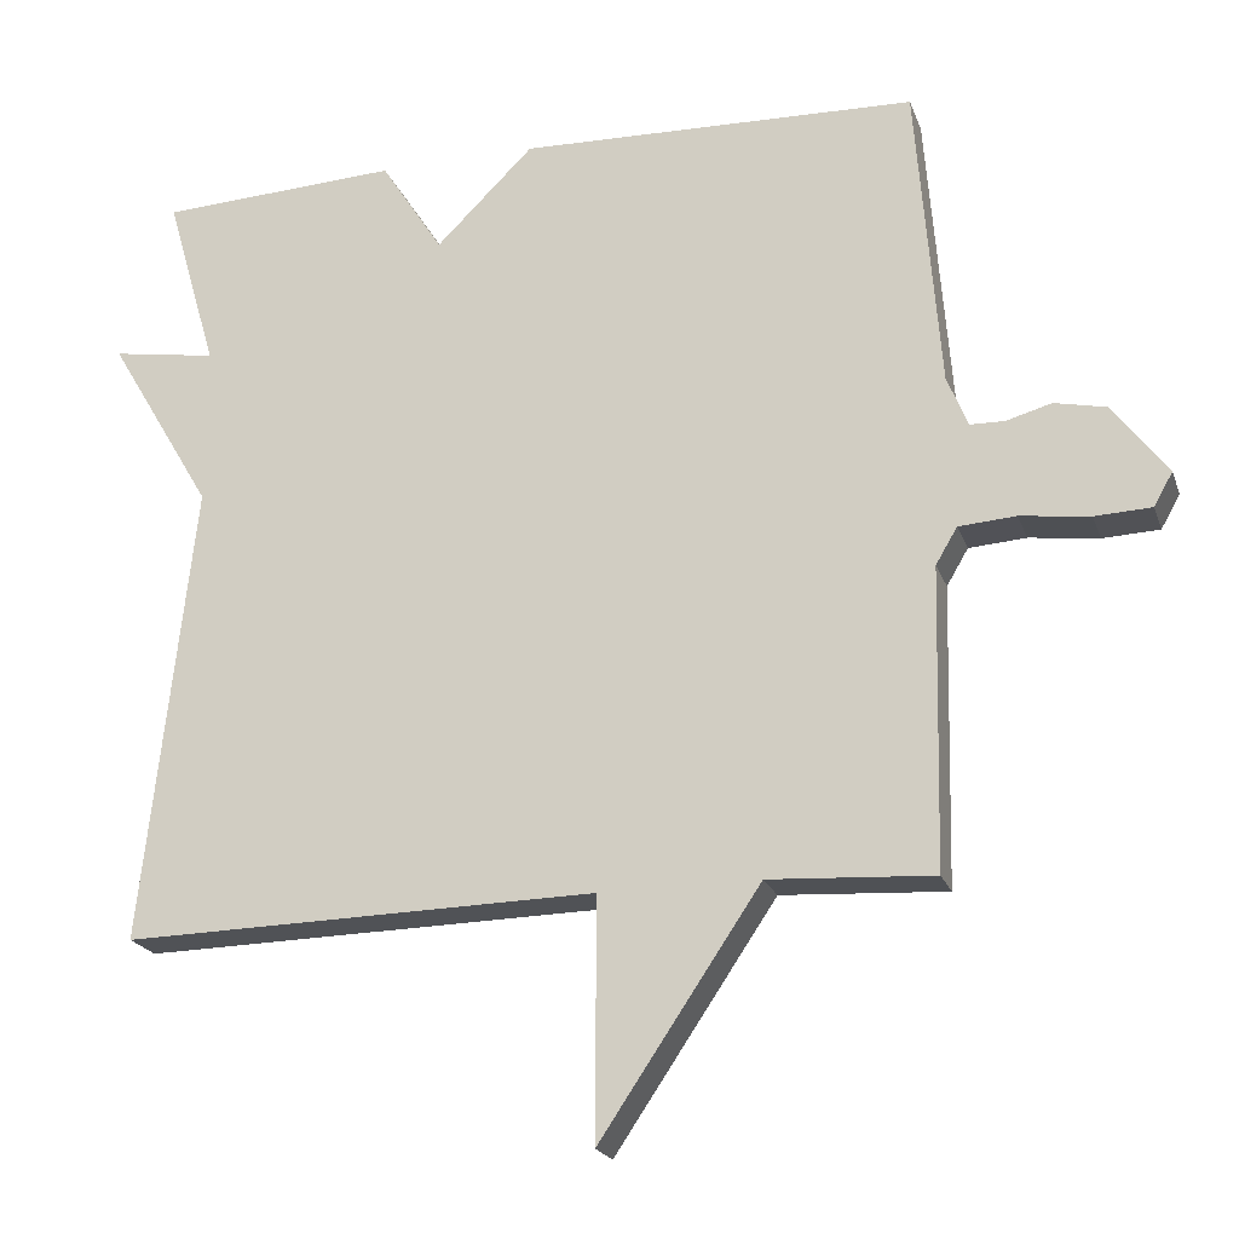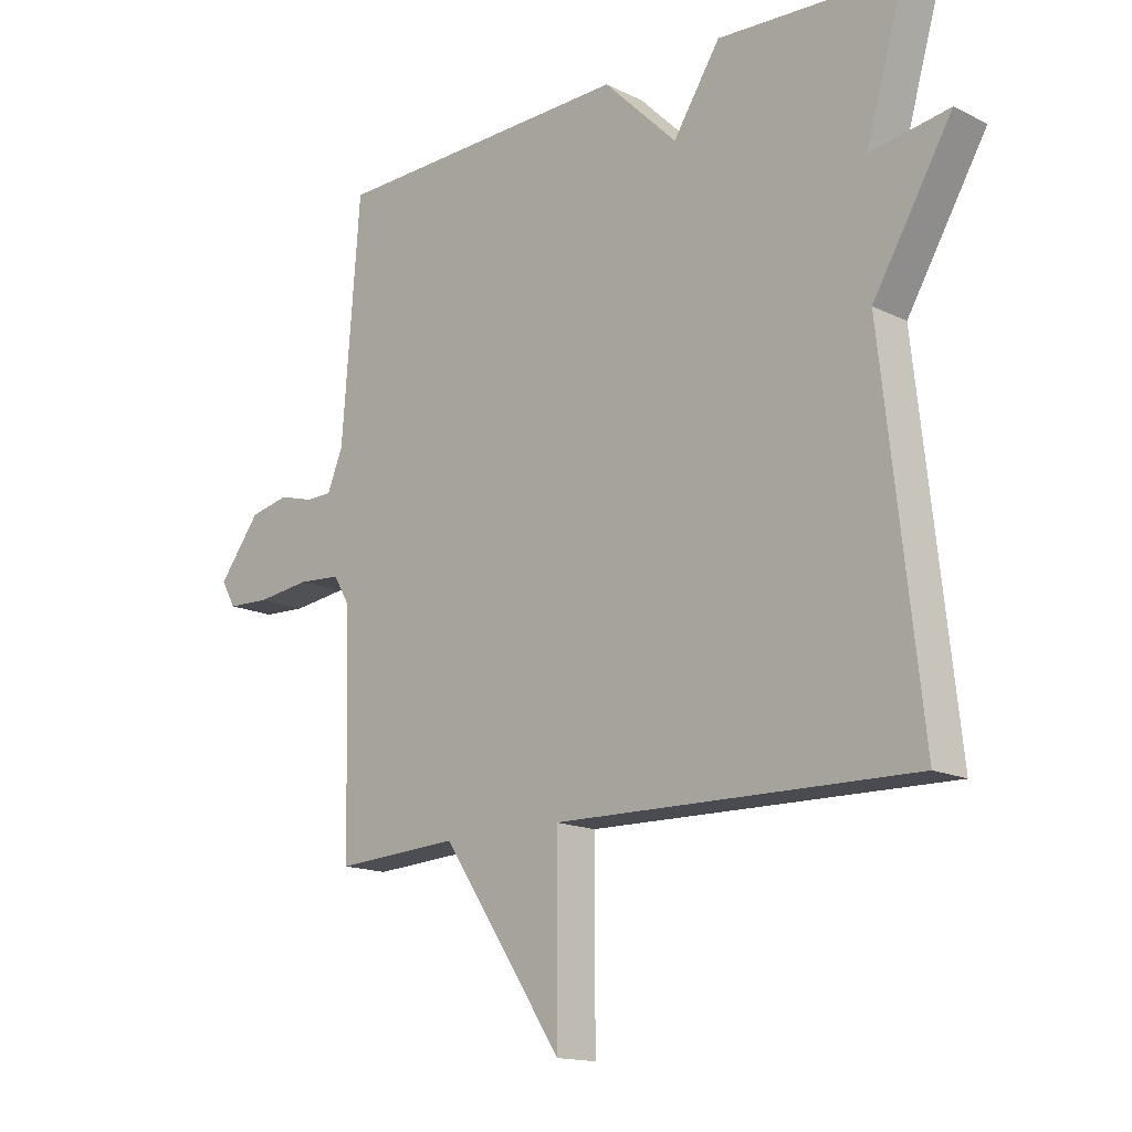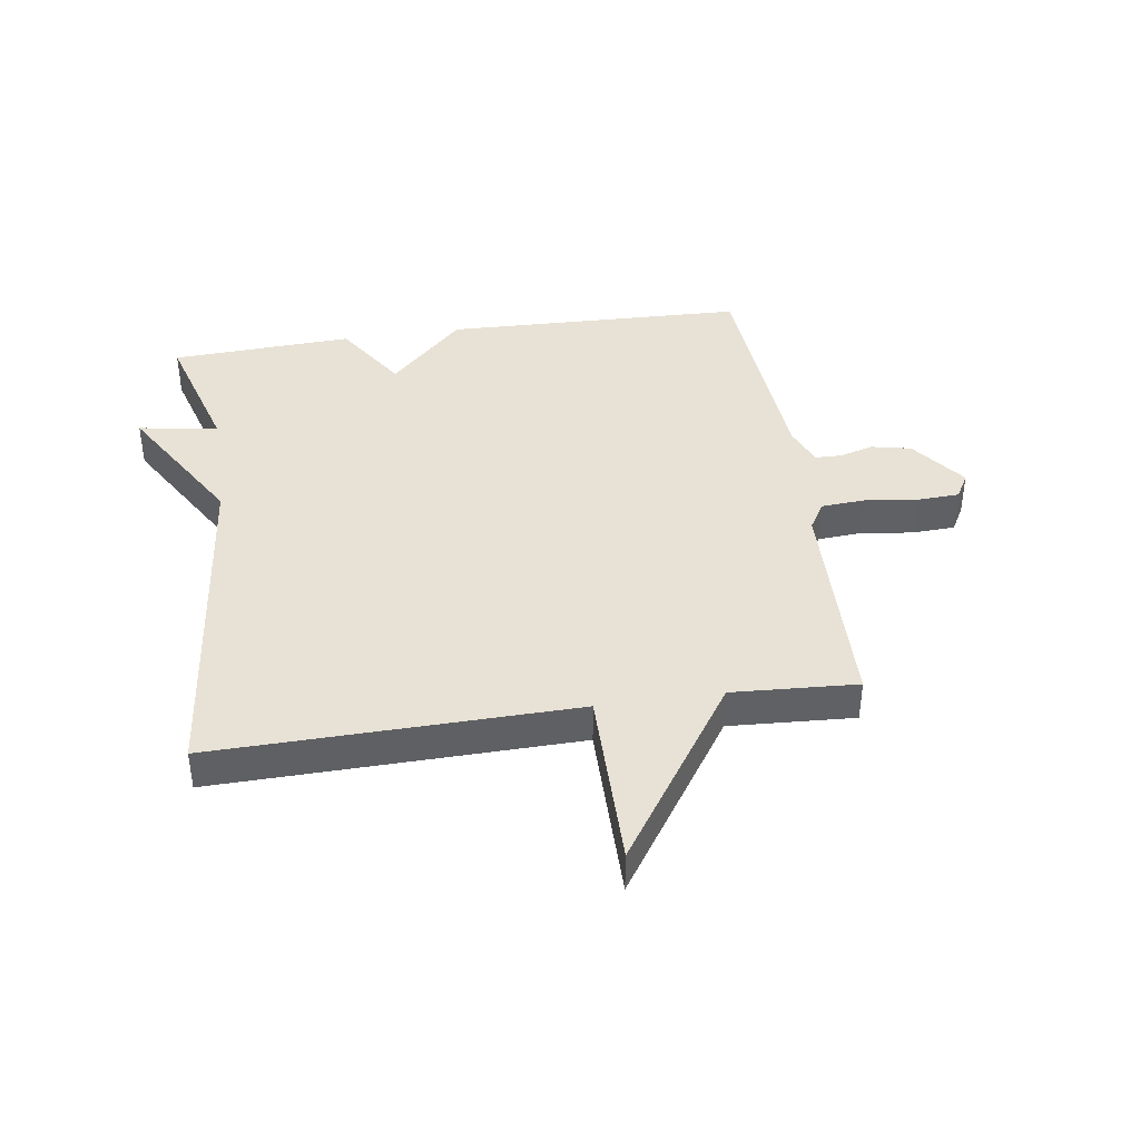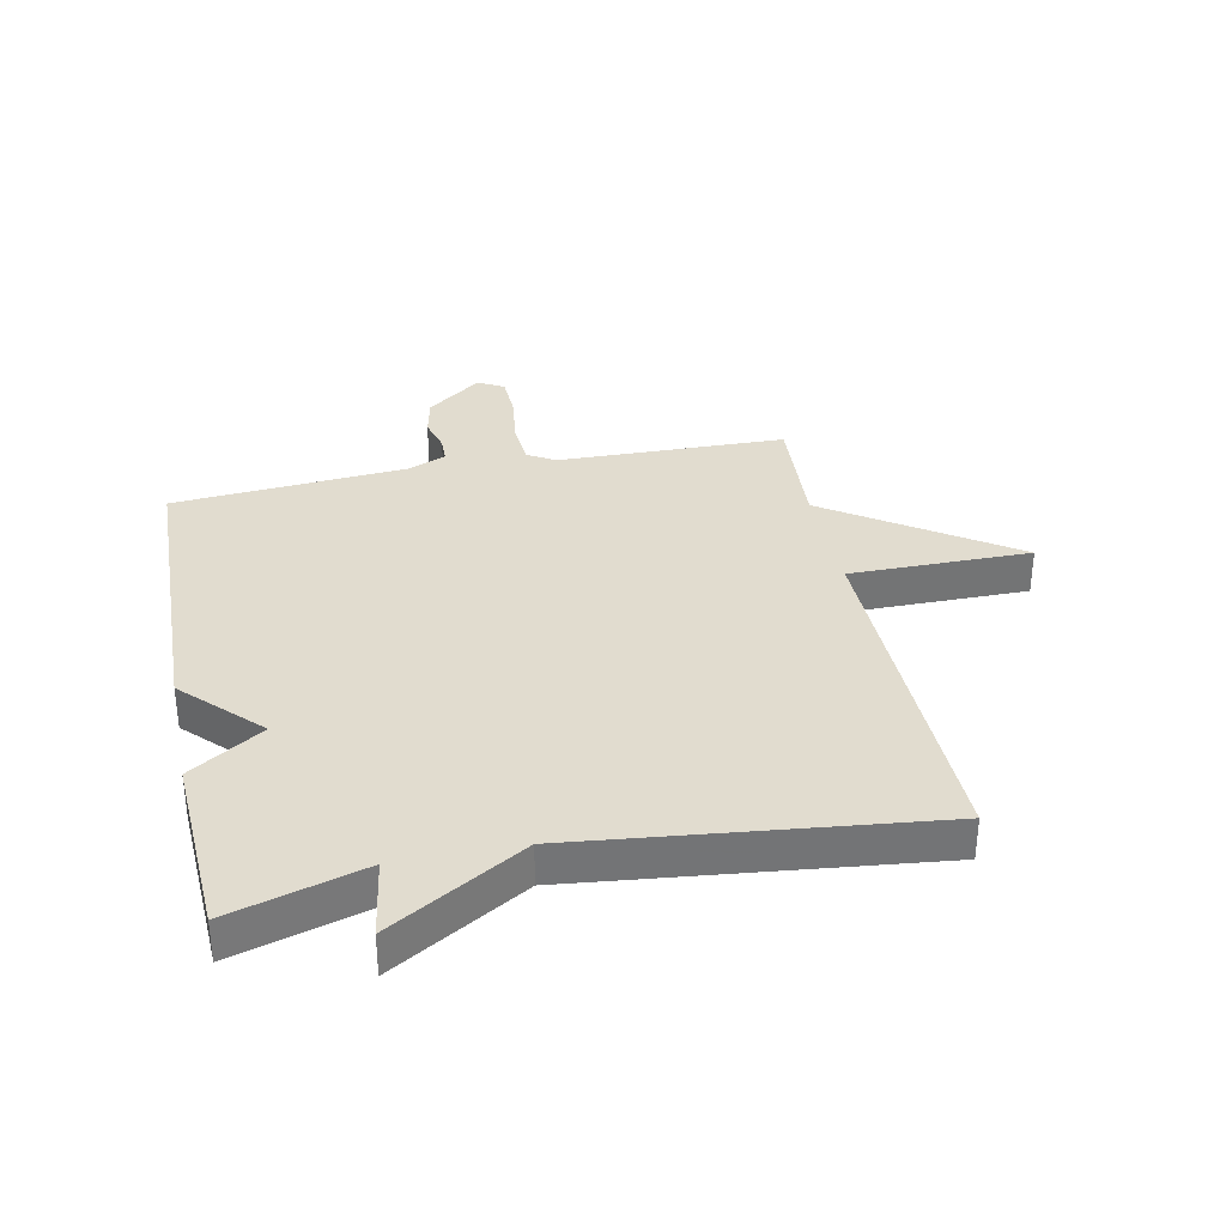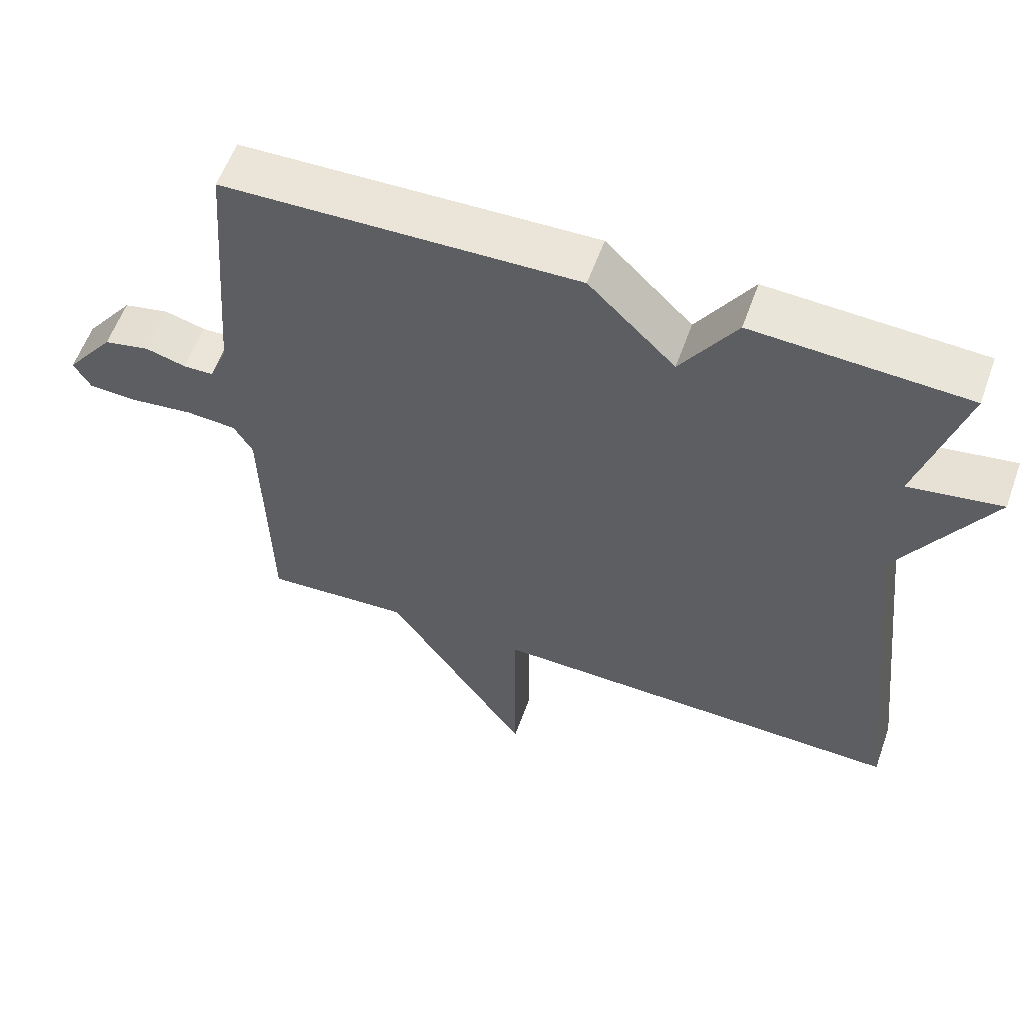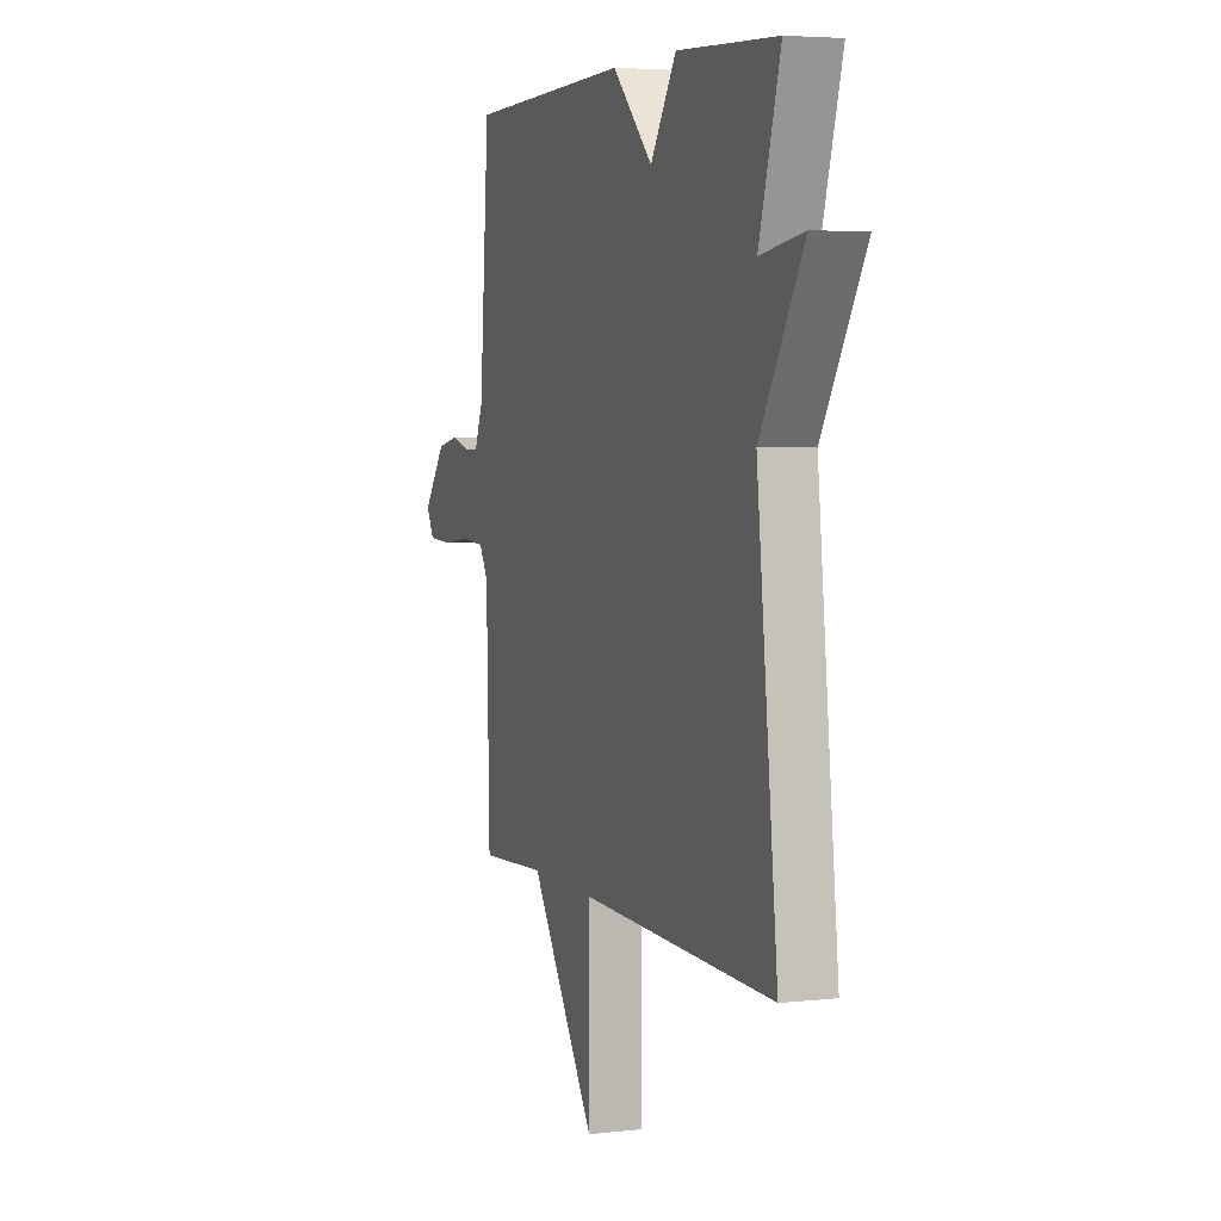
<metadata>
{"format":"obj","ext":"obj","renderer":"f3d","projection":"perspective","resolution":1024,"background":"white","views":[{"elev":-20.8,"azim":-163.4,"up":"+Z"},{"elev":-15.3,"azim":43.9,"up":"+Z"},{"elev":40.5,"azim":171.6,"up":"+Y"},{"elev":34.3,"azim":78.5,"up":"+Y"},{"elev":58.3,"azim":19.7,"up":"+Z"},{"elev":4.7,"azim":70.1,"up":"+Z"}]}
</metadata>
<code>
v -0.5 0.07 0.5
v -0.001 0.07 0.515
v 0.121 0.07 0.394
v 0.199 0.07 0.515
v 0.5 0.07 0.5
v 0.436 0.07 0.279
v 0.567 0.07 0.3
v 0.436 0.07 0.079
v 0.5 0.07 -0.5
v -0.094 0.07 -0.488
v -0.093 0.07 -0.787
v -0.294 0.07 -0.488
v -0.5 0.07 -0.5
v -0.509 0.07 -0.124
v -0.536 0.07 -0.078
v -0.608 0.07 -0.073
v -0.695 0.07 -0.084
v -0.766 0.07 -0.081
v -0.79 0.07 -0.039
v -0.721 0.07 0.052
v -0.656 0.07 0.066
v -0.599 0.07 0.05
v -0.556 0.07 0.051
v -0.53 0.07 0.115
v -0.5 0 0.5
v -0.001 0 0.515
v 0.121 0 0.394
v 0.199 0 0.515
v 0.5 0 0.5
v 0.436 0 0.279
v 0.567 0 0.3
v 0.436 0 0.079
v 0.5 0 -0.5
v -0.094 0 -0.488
v -0.093 0 -0.787
v -0.294 0 -0.488
v -0.5 0 -0.5
v -0.509 0 -0.124
v -0.536 0 -0.078
v -0.608 0 -0.073
v -0.695 0 -0.084
v -0.766 0 -0.081
v -0.79 0 -0.039
v -0.721 0 0.052
v -0.656 0 0.066
v -0.599 0 0.05
v -0.556 0 0.051
v -0.53 0 0.115
f 20 21 22
f 19 20 22
f 18 19 22
f 17 18 22
f 16 17 22
f 15 16 22 23
f 14 15 23 24
f 12 13 14
f 14 24 1
f 12 14 1
f 11 12 1
f 10 11 1
f 6 7 8
f 3 4 5 6
f 3 6 8
f 8 9 10
f 3 8 10
f 2 3 10
f 1 2 10
f 46 45 44
f 46 44 43
f 46 43 42
f 46 42 41
f 46 41 40
f 47 46 40 39
f 48 47 39 38
f 38 37 36
f 25 48 38
f 25 38 36
f 25 36 35
f 25 35 34
f 32 31 30
f 30 29 28 27
f 32 30 27
f 34 33 32
f 34 32 27
f 34 27 26
f 34 26 25
f 1 25 26 2
f 2 26 27 3
f 3 27 28 4
f 4 28 29 5
f 5 29 30 6
f 6 30 31 7
f 7 31 32 8
f 8 32 33 9
f 9 33 34 10
f 10 34 35 11
f 11 35 36 12
f 12 36 37 13
f 13 37 38 14
f 14 38 39 15
f 15 39 40 16
f 16 40 41 17
f 17 41 42 18
f 18 42 43 19
f 19 43 44 20
f 20 44 45 21
f 21 45 46 22
f 22 46 47 23
f 23 47 48 24
f 24 48 25 1

</code>
